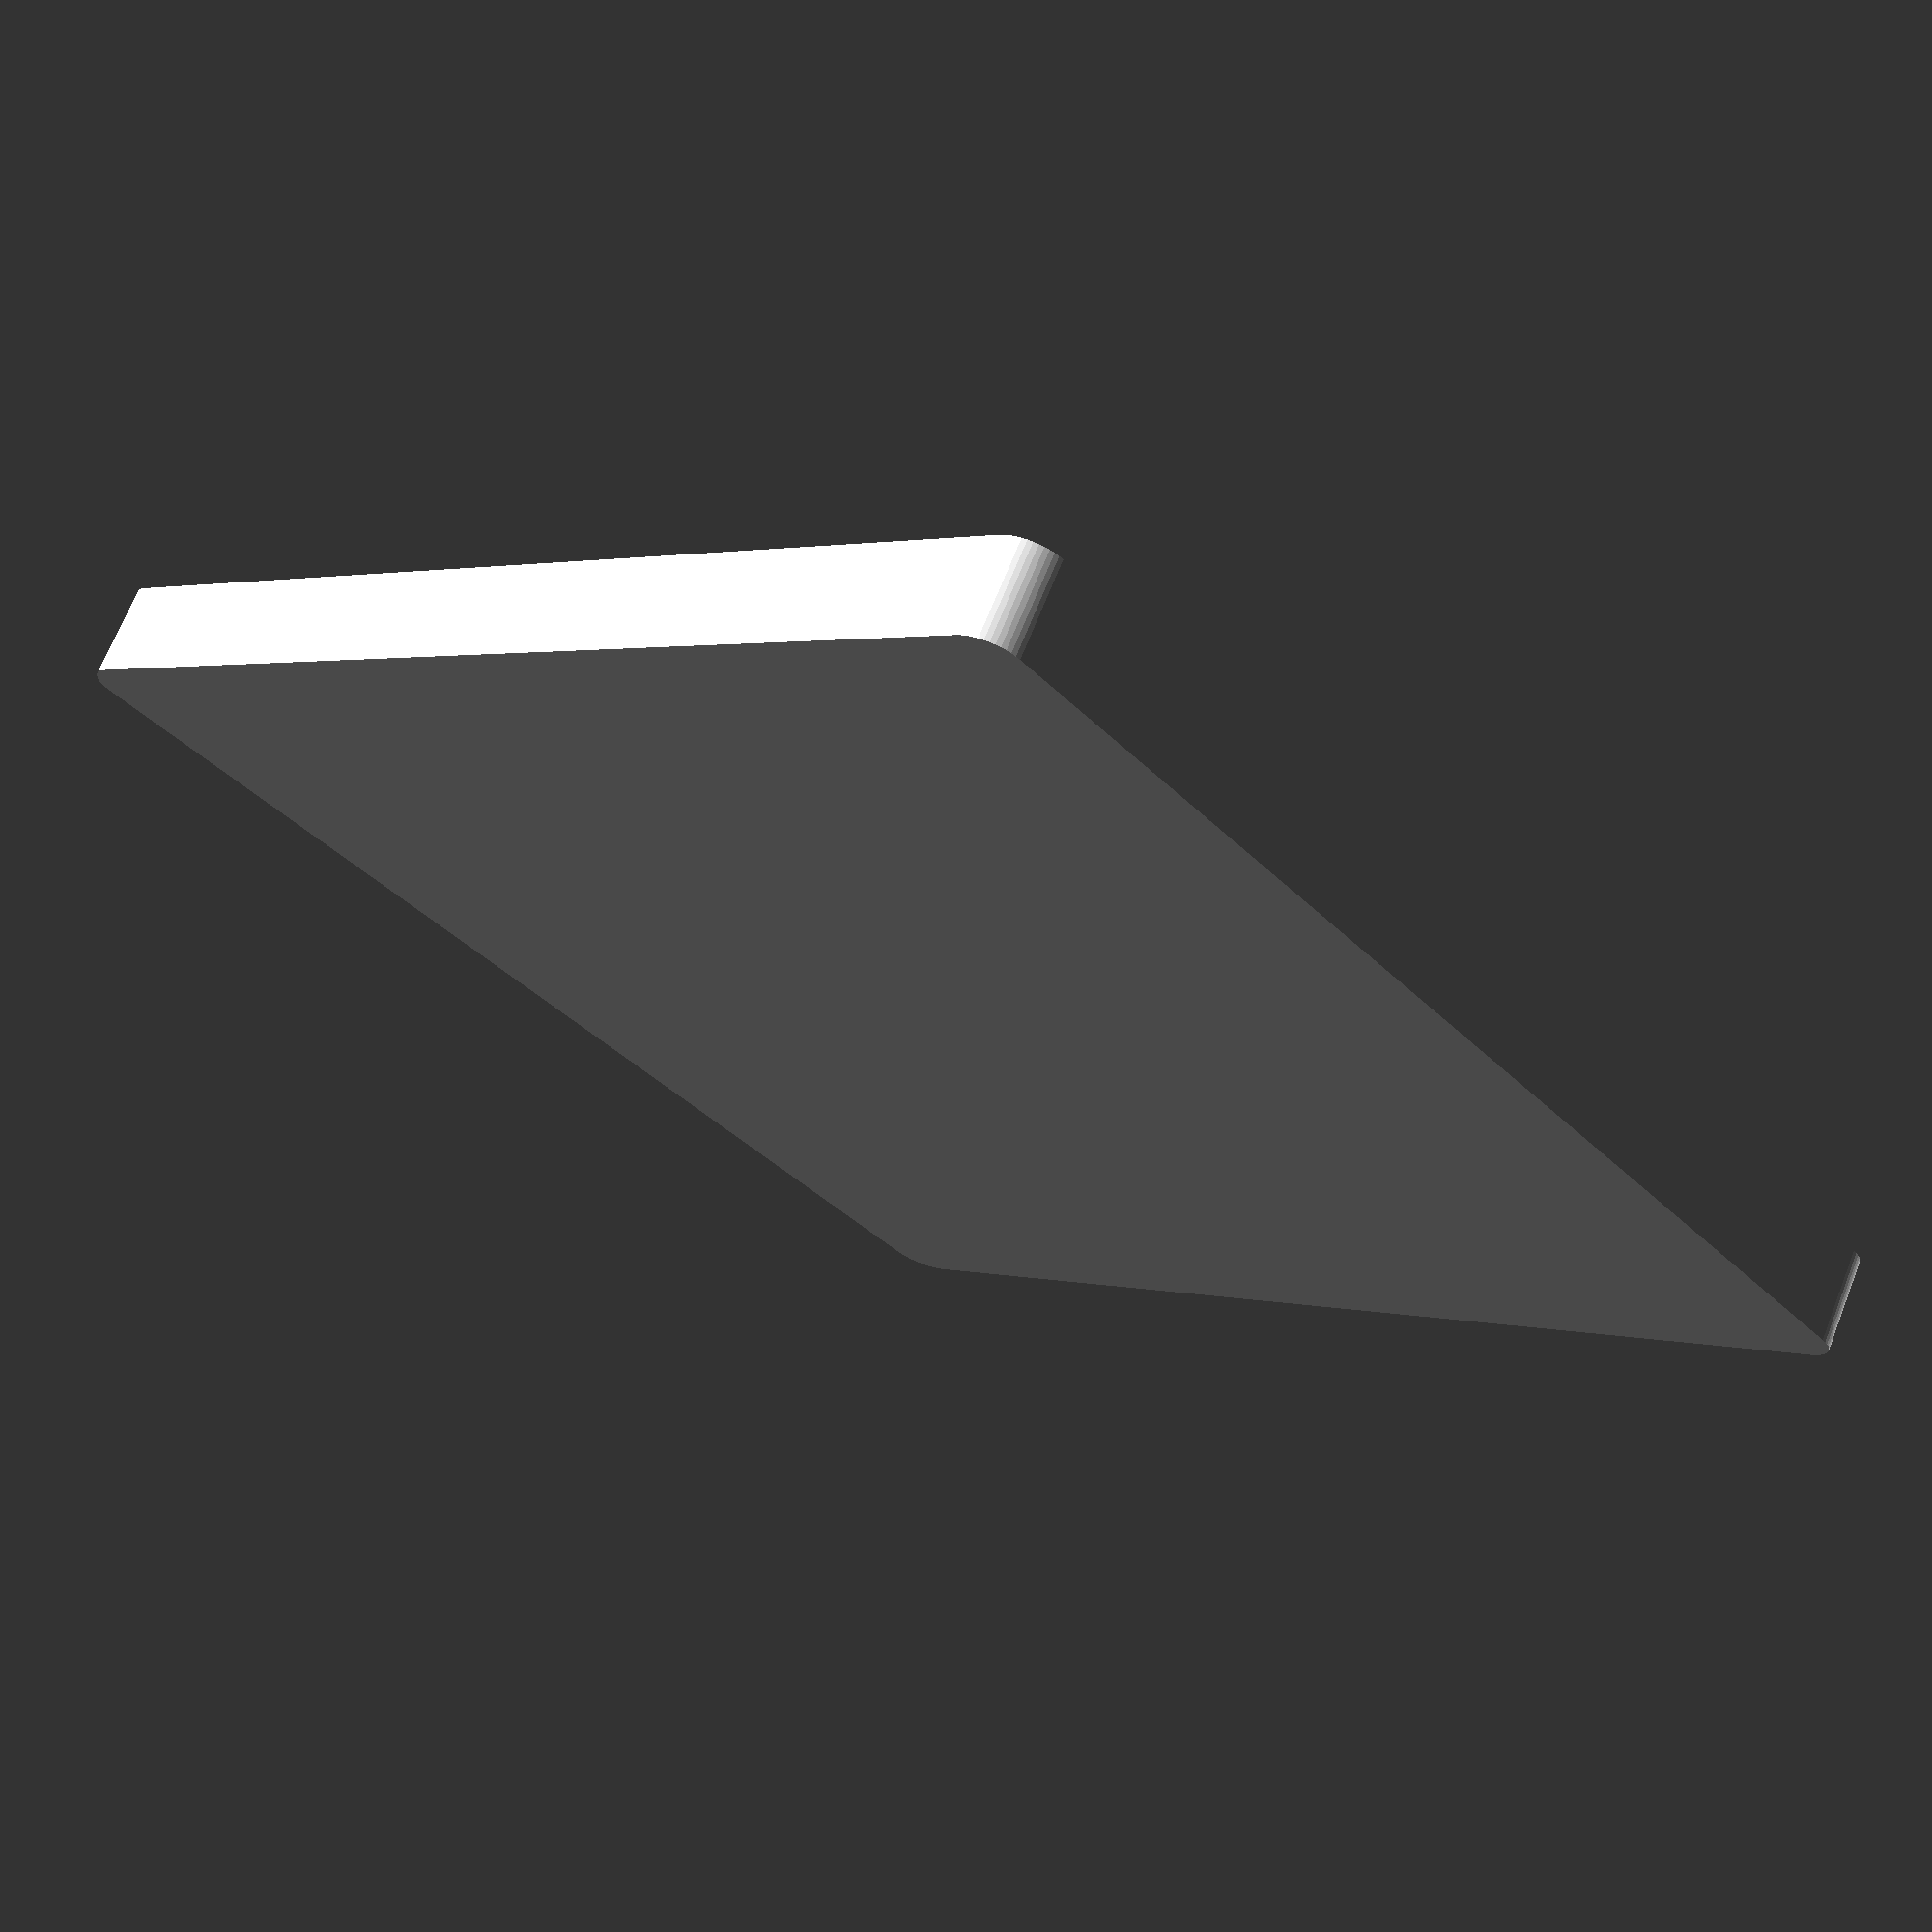
<openscad>
$fn = 50;


difference() {
	union() {
		hull() {
			translate(v = [-77.5000000000, 77.5000000000, 0]) {
				cylinder(h = 12, r = 5);
			}
			translate(v = [77.5000000000, 77.5000000000, 0]) {
				cylinder(h = 12, r = 5);
			}
			translate(v = [-77.5000000000, -77.5000000000, 0]) {
				cylinder(h = 12, r = 5);
			}
			translate(v = [77.5000000000, -77.5000000000, 0]) {
				cylinder(h = 12, r = 5);
			}
		}
	}
	union() {
		translate(v = [0, 0, 2]) {
			hull() {
				translate(v = [-77.5000000000, 77.5000000000, 0]) {
					cylinder(h = 10, r = 4);
				}
				translate(v = [77.5000000000, 77.5000000000, 0]) {
					cylinder(h = 10, r = 4);
				}
				translate(v = [-77.5000000000, -77.5000000000, 0]) {
					cylinder(h = 10, r = 4);
				}
				translate(v = [77.5000000000, -77.5000000000, 0]) {
					cylinder(h = 10, r = 4);
				}
			}
		}
	}
}
</openscad>
<views>
elev=110.2 azim=42.6 roll=338.3 proj=p view=solid
</views>
